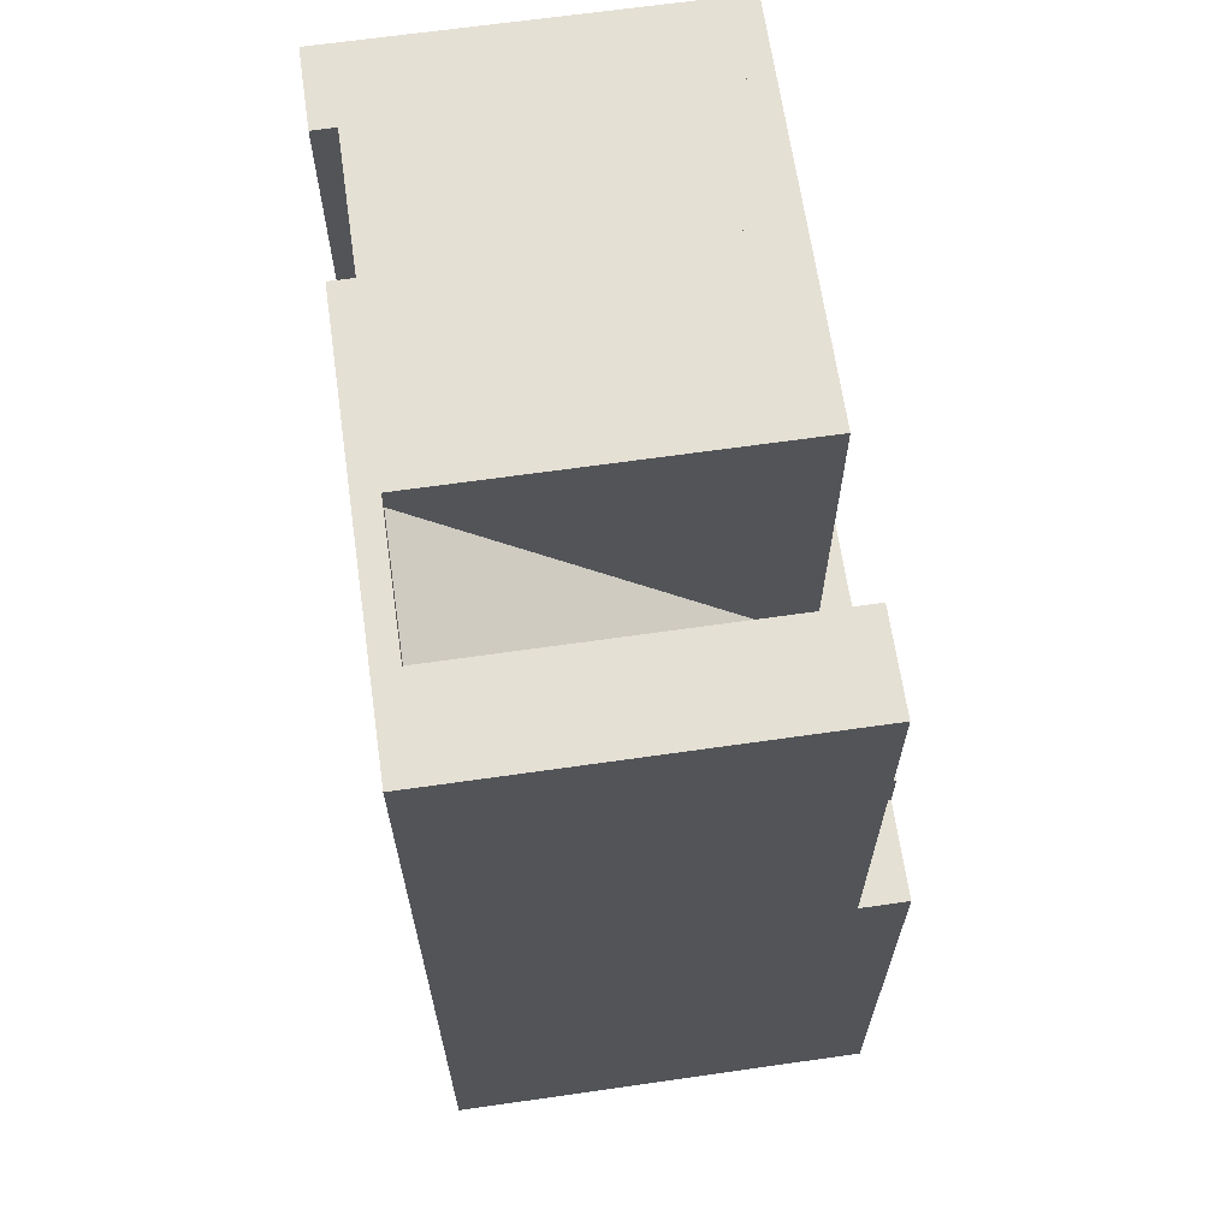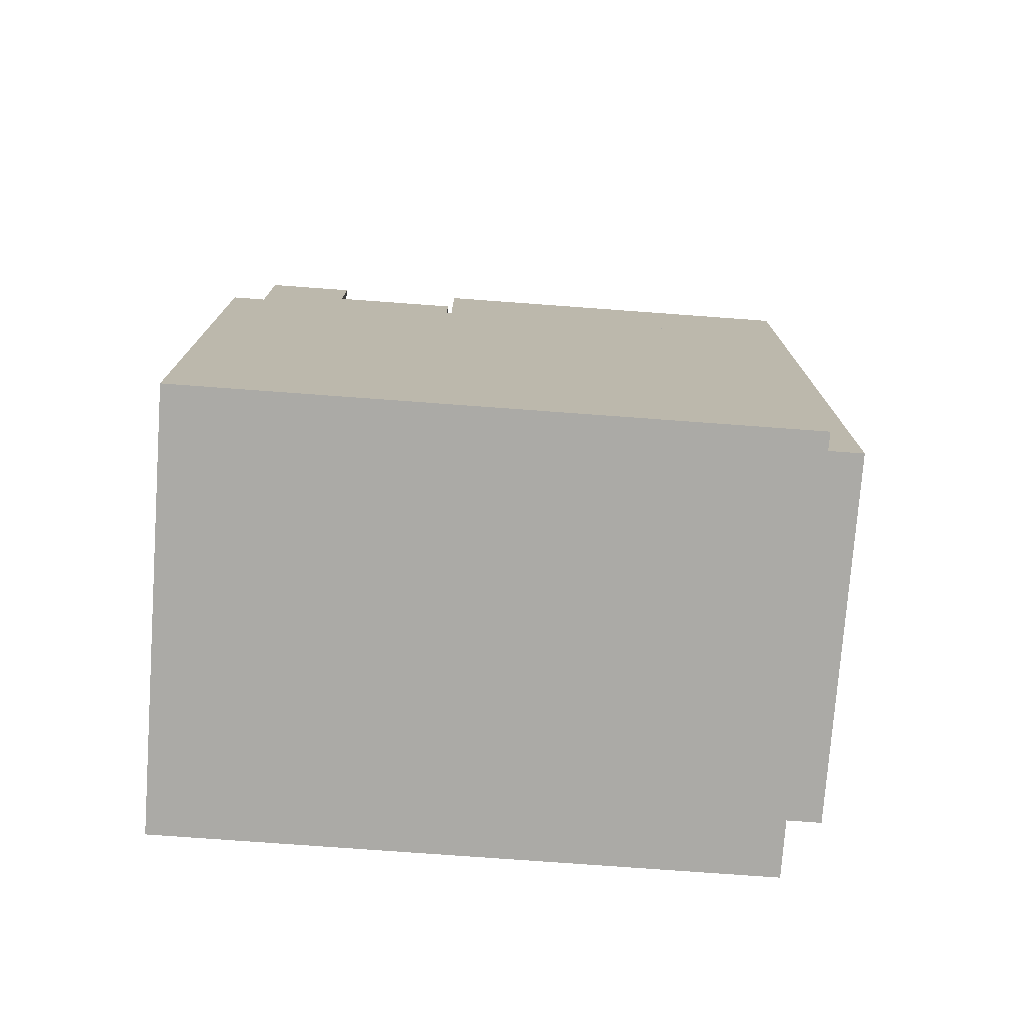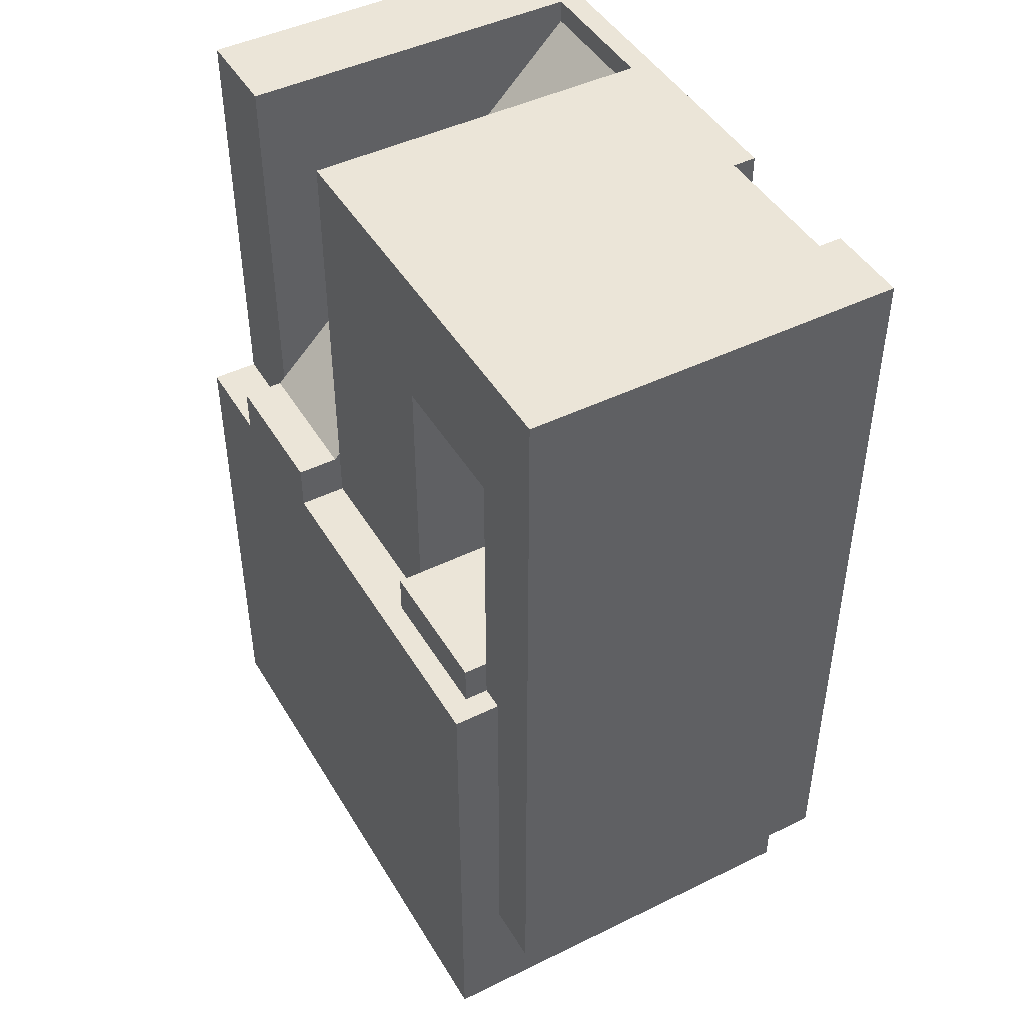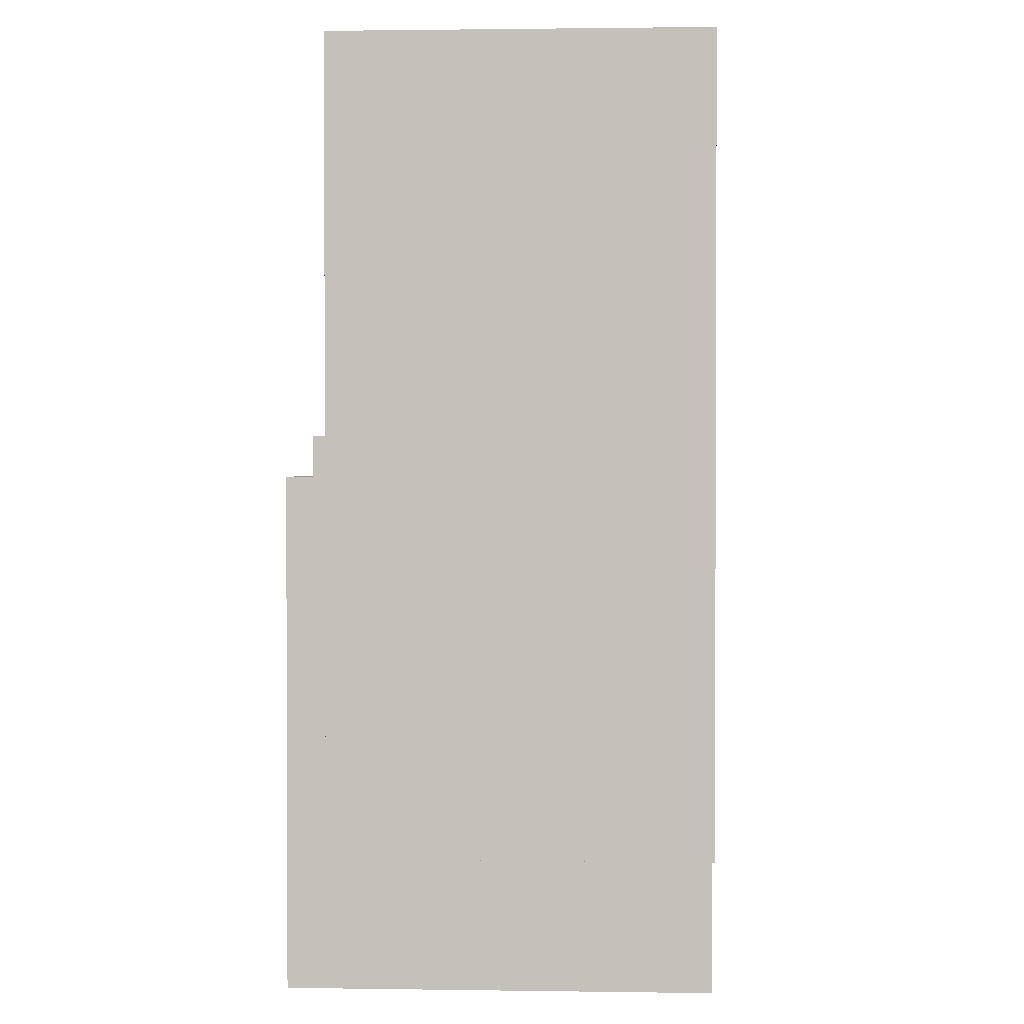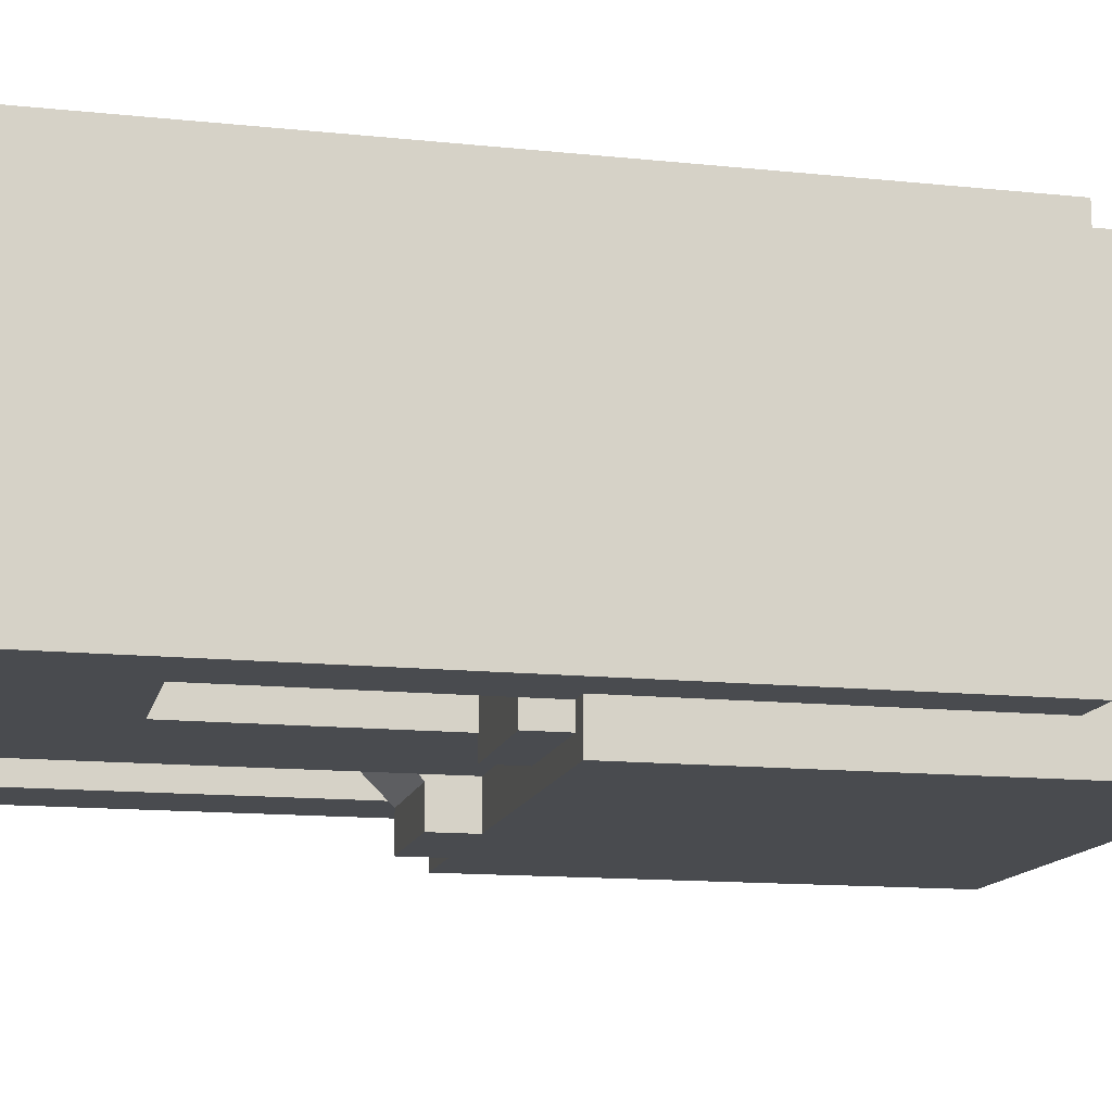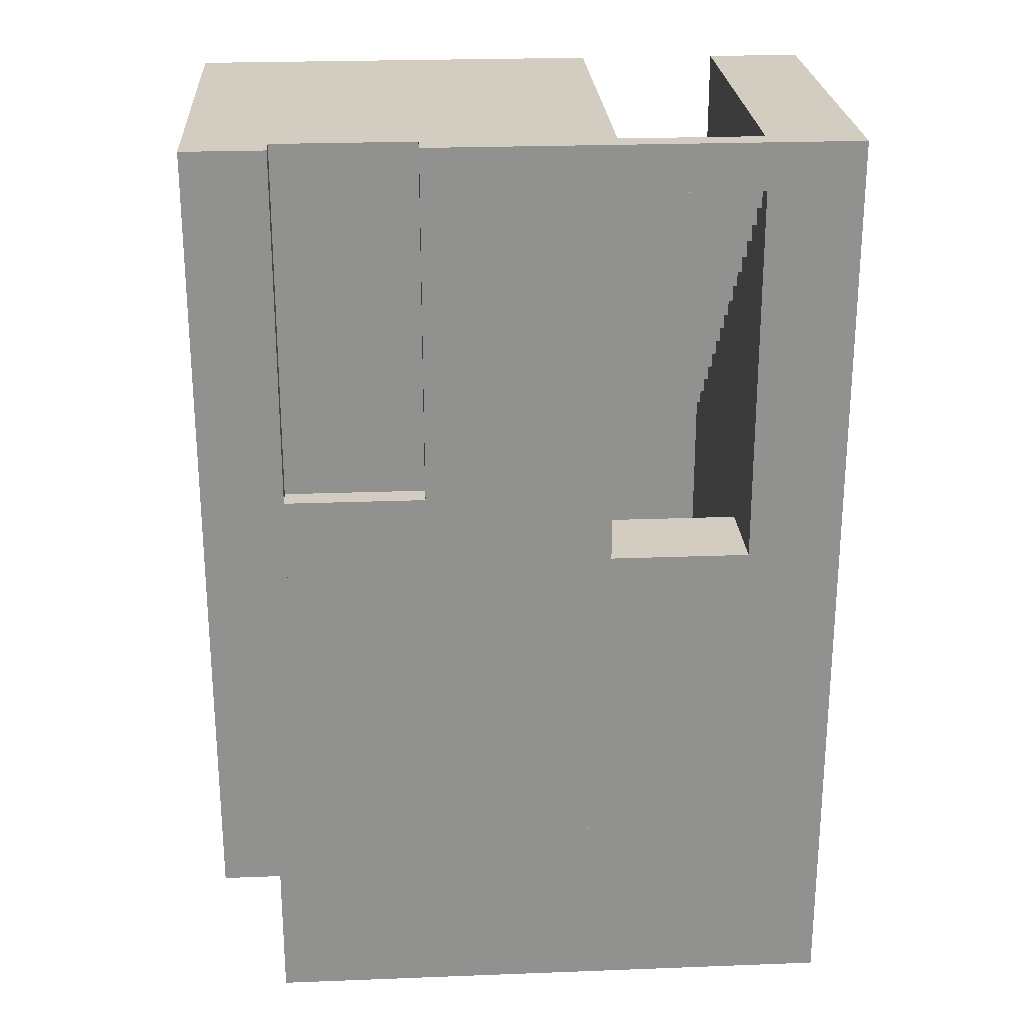
<metadata>
{"format":"obj","ext":"obj","renderer":"f3d","projection":"perspective","resolution":1024,"background":"white","views":[{"elev":65.5,"azim":-98.2,"up":"+Z"},{"elev":-75.8,"azim":-4.2,"up":"+Z"},{"elev":45.7,"azim":60.7,"up":"+Z"},{"elev":1.4,"azim":92.9,"up":"+Z"},{"elev":-13.9,"azim":77.1,"up":"+Y"},{"elev":24.4,"azim":176.4,"up":"+Z"}]}
</metadata>
<code>
v -56 -128 -320
v -56 -128 -0
v -56 0 -0
v -56 0 -320
v -24 0 -0
v -24 -128 -0
v -24 -128 -320
v -24 0 -320
v 24 -128 -146
v 24 -128 -0
v 24 0 -0
v 24 0 -146
v 88 0 -0
v 88 -128 -0
v 88 -128 -146
v 88 0 -146
v -56 -144 -320
v -56 -144 -146
v -56 -128 -146
v -56 -128 -320
v 144 -128 -146
v 144 -144 -146
v 144 -144 -320
v 144 -128 -320
v -24 -128 -320
v -24 -128 -256
v -24 0 -256
v -24 0 -320
v 144 0 -256
v 144 -128 -256
v 144 -128 -320
v 144 0 -320
v 136 -128 -272
v 136 -128 -0
v 136 0 -0
v 136 0 -272
v 164 0 -0
v 164 -128 -0
v 164 -128 -272
v 164 0 -272
v 88 -32 -146
v 88 -32 -26
v 88 -8 -26
v 88 -8 -146
v 138 -8 -26
v 138 -32 -26
v 138 -32 -146
v 138 -8 -146
v 88 -128 -48
v 88 -128 -0
v 88 -8 -0
v 88 -8 -48
v 144 -8 -0
v 144 -128 -0
v 144 -128 -48
v 144 -8 -48
v 88 -8 -146
v 88 -8 -122
v 88 0 -122
v 88 0 -146
v 136 0 -122
v 136 -8 -122
v 136 -8 -146
v 136 0 -146
v -24 -32 -256
v -24 -32 -146
v -24 0 -146
v -24 0 -256
v 136 0 -146
v 136 -32 -146
v 136 -32 -256
v 136 0 -256
v 88 -136 -146
v 88 -136 -132
v 88 -32 -132
v 88 -32 -146
v 136 -32 -132
v 136 -136 -132
v 136 -136 -146
v 136 -32 -146
v -24 -8 -8
v -24 -8 -0
v -24 0 -0
v -24 0 -8
v 24 0 -0
v 24 -8 -0
v 24 -8 -8
v 24 0 -8
v -24 -120 -120
v -24 -104 -104
v -24 -104 -120
v 24 -104 -104
v 24 -120 -120
v 24 -104 -120
v -24 -144 -146
v -24 -144 -130
v -24 -128 -130
v -24 -128 -146
v 24 -128 -130
v 24 -144 -130
v 24 -144 -146
v 24 -128 -146
v -24 -40 -40
v -24 -24 -24
v -24 -24 -40
v 24 -24 -24
v 24 -40 -40
v 24 -24 -40
v -24 -104 -104
v -24 -88 -88
v -24 -88 -104
v 24 -88 -88
v 24 -104 -104
v 24 -88 -104
v -24 -80 -80
v -24 -64 -64
v -24 -64 -80
v 24 -64 -64
v 24 -80 -80
v 24 -64 -80
v -24 -56 -56
v -24 -40 -40
v -24 -40 -56
v 24 -40 -40
v 24 -56 -56
v 24 -40 -56
v -24 -96 -96
v -24 -80 -80
v -24 -80 -96
v 24 -80 -80
v 24 -96 -96
v 24 -80 -96
v -24 -128 -128
v -24 -112 -112
v -24 -112 -128
v 24 -112 -112
v 24 -128 -128
v 24 -112 -128
v -24 -32 -32
v -24 -16 -16
v -24 -16 -32
v 24 -16 -16
v 24 -32 -32
v 24 -16 -32
v -24 -144 -144
v -24 -8 -8
v -24 0 -8
v -24 -136 -144
v 24 0 -8
v 24 -8 -8
v 24 -144 -144
v 24 -136 -144
v -24 -64 -64
v -24 -48 -48
v -24 -48 -64
v 24 -48 -48
v 24 -64 -64
v 24 -48 -64
v -24 -16 -16
v -24 0 -0
v -24 0 -16
v 24 0 -0
v 24 -16 -16
v 24 0 -16
v -24 -136 -136
v -24 -120 -120
v -24 -120 -136
v 24 -120 -120
v 24 -136 -136
v 24 -120 -136
v -24 -72 -72
v -24 -56 -56
v -24 -56 -72
v 24 -56 -56
v 24 -72 -72
v 24 -56 -72
v -24 -88 -88
v -24 -72 -72
v -24 -72 -88
v 24 -72 -72
v 24 -88 -88
v 24 -72 -88
v -24 -112 -112
v -24 -96 -96
v -24 -96 -112
v 24 -96 -96
v 24 -112 -112
v 24 -96 -112
v -24 -48 -48
v -24 -32 -32
v -24 -32 -48
v 24 -32 -32
v 24 -48 -48
v 24 -32 -48
v -24 -24 -24
v -24 -8 -8
v -24 -8 -24
v 24 -8 -8
v 24 -24 -24
v 24 -8 -24
o entity0_brush0
f 1 2 3 4
f 5 3 2 6
f 6 2 1 7
f 8 4 3 5
f 7 1 4 8
f 8 5 6 7
o entity0_brush1
f 9 10 11 12
f 13 11 10 14
f 14 10 9 15
f 16 12 11 13
f 15 9 12 16
f 16 13 14 15
o entity0_brush2
f 17 18 19 20
f 21 19 18 22
f 22 18 17 23
f 24 20 19 21
f 23 17 20 24
f 24 21 22 23
o entity0_brush3
f 25 26 27 28
f 29 27 26 30
f 30 26 25 31
f 32 28 27 29
f 31 25 28 32
f 32 29 30 31
o entity0_brush4
f 33 34 35 36
f 37 35 34 38
f 38 34 33 39
f 40 36 35 37
f 39 33 36 40
f 40 37 38 39
o entity0_brush5
f 41 42 43 44
f 45 43 42 46
f 46 42 41 47
f 48 44 43 45
f 47 41 44 48
f 48 45 46 47
o entity0_brush6
f 49 50 51 52
f 53 51 50 54
f 54 50 49 55
f 56 52 51 53
f 55 49 52 56
f 56 53 54 55
o entity0_brush7
f 57 58 59 60
f 61 59 58 62
f 62 58 57 63
f 64 60 59 61
f 63 57 60 64
f 64 61 62 63
o entity0_brush8
f 65 66 67 68
f 69 67 66 70
f 70 66 65 71
f 72 68 67 69
f 71 65 68 72
f 72 69 70 71
o entity0_brush9
f 73 74 75 76
f 77 75 74 78
f 78 74 73 79
f 80 76 75 77
f 79 73 76 80
f 80 77 78 79
o entity1_brush0
f 81 82 83 84
f 85 83 82 86
f 86 82 81 87
f 88 84 83 85
f 87 81 84 88
f 88 85 86 87
o entity2_brush0
f 89 90 91
f 92 90 89 93
f 94 91 90 92
f 93 89 91 94
f 92 93 94
o entity2_brush1
f 95 96 97 98
f 99 97 96 100
f 100 96 95 101
f 102 98 97 99
f 101 95 98 102
f 102 99 100 101
o entity2_brush2
f 103 104 105
f 106 104 103 107
f 108 105 104 106
f 107 103 105 108
f 106 107 108
o entity2_brush3
f 109 110 111
f 112 110 109 113
f 114 111 110 112
f 113 109 111 114
f 112 113 114
o entity2_brush4
f 115 116 117
f 118 116 115 119
f 120 117 116 118
f 119 115 117 120
f 118 119 120
o entity2_brush5
f 121 122 123
f 124 122 121 125
f 126 123 122 124
f 125 121 123 126
f 124 125 126
o entity2_brush6
f 127 128 129
f 130 128 127 131
f 132 129 128 130
f 131 127 129 132
f 130 131 132
o entity2_brush7
f 133 134 135
f 136 134 133 137
f 138 135 134 136
f 137 133 135 138
f 136 137 138
o entity2_brush8
f 139 140 141
f 142 140 139 143
f 144 141 140 142
f 143 139 141 144
f 142 143 144
o entity2_brush9
f 145 146 147 148
f 149 147 146 150
f 150 146 145 151
f 152 148 147 149
f 151 145 148 152
f 151 152 149 150
o entity2_brush10
f 153 154 155
f 156 154 153 157
f 158 155 154 156
f 157 153 155 158
f 156 157 158
o entity2_brush11
f 159 160 161
f 162 160 159 163
f 164 161 160 162
f 163 159 161 164
f 162 163 164
o entity2_brush12
f 165 166 167
f 168 166 165 169
f 170 167 166 168
f 169 165 167 170
f 168 169 170
o entity2_brush13
f 171 172 173
f 174 172 171 175
f 176 173 172 174
f 175 171 173 176
f 174 175 176
o entity2_brush14
f 177 178 179
f 180 178 177 181
f 182 179 178 180
f 181 177 179 182
f 180 181 182
o entity2_brush15
f 183 184 185
f 186 184 183 187
f 188 185 184 186
f 187 183 185 188
f 186 187 188
o entity2_brush16
f 189 190 191
f 192 190 189 193
f 194 191 190 192
f 193 189 191 194
f 192 193 194
o entity2_brush17
f 195 196 197
f 198 196 195 199
f 200 197 196 198
f 199 195 197 200
f 198 199 200

</code>
